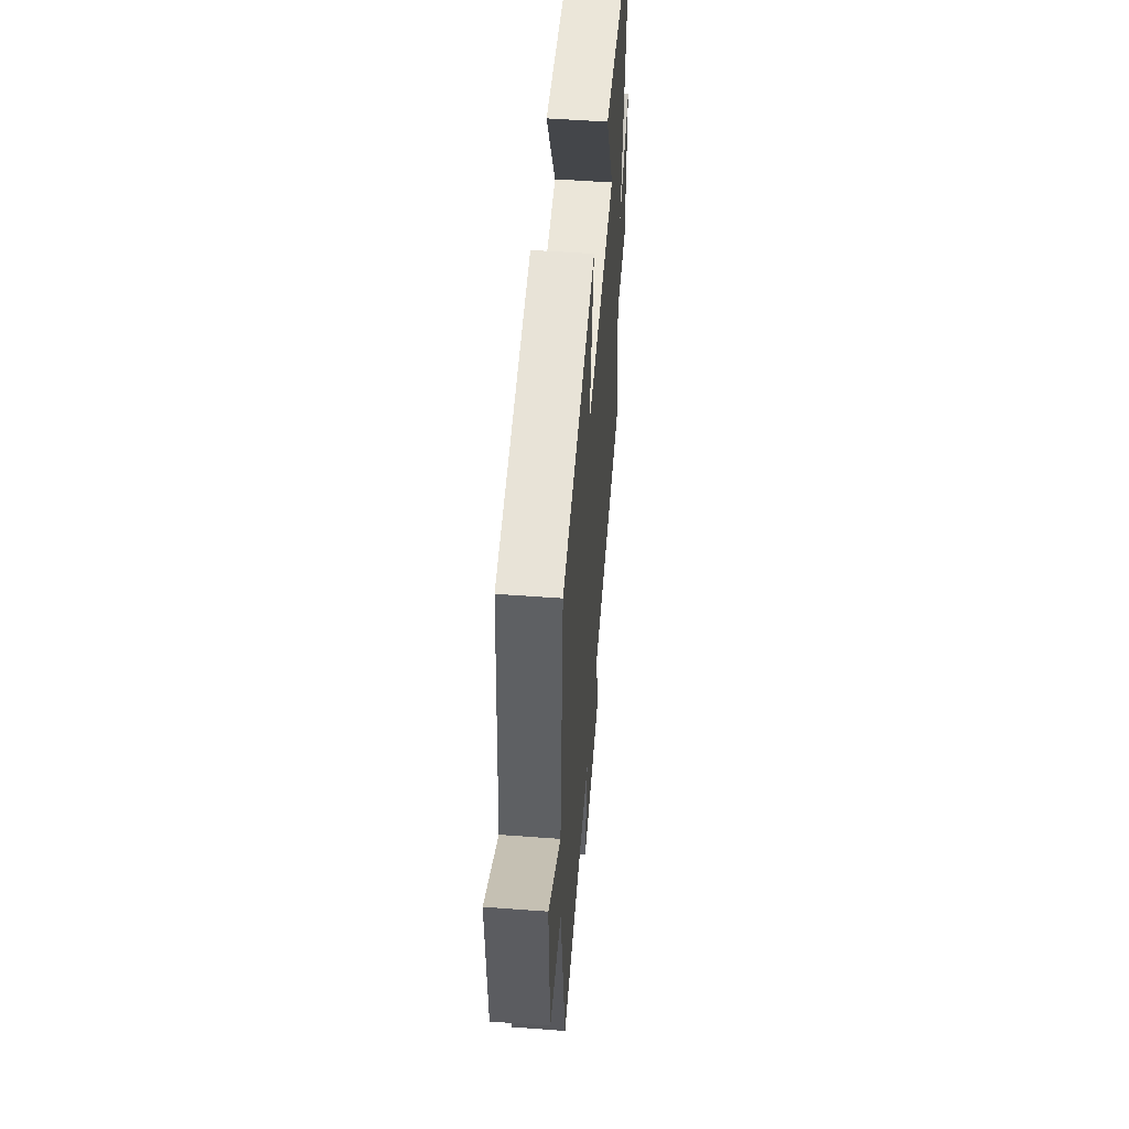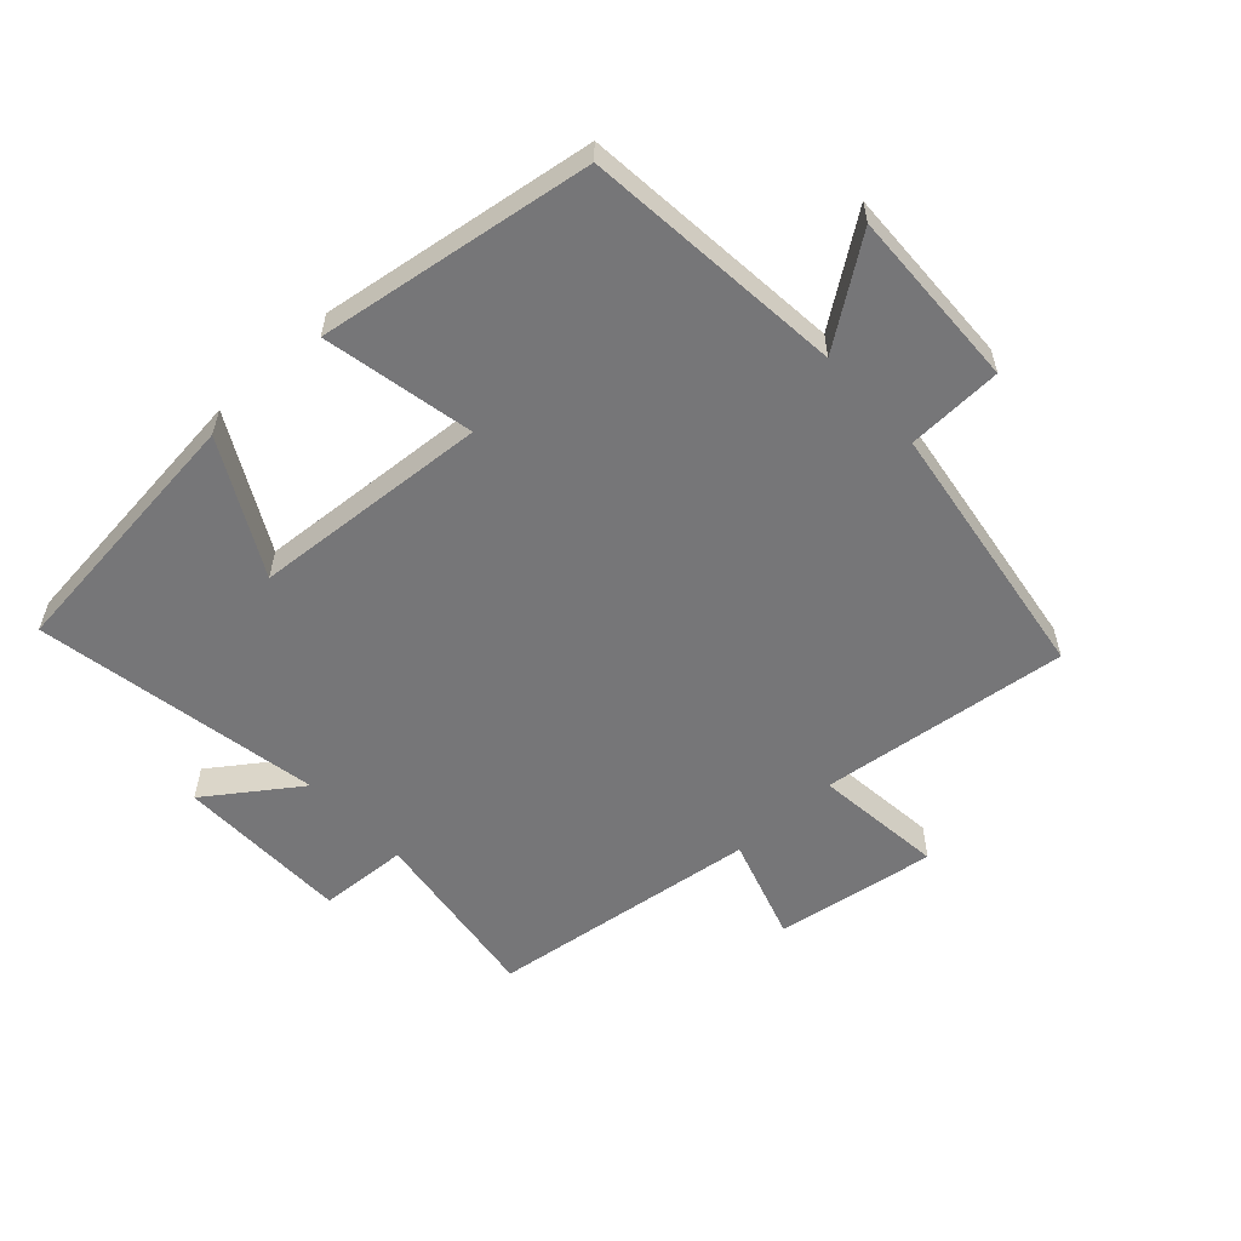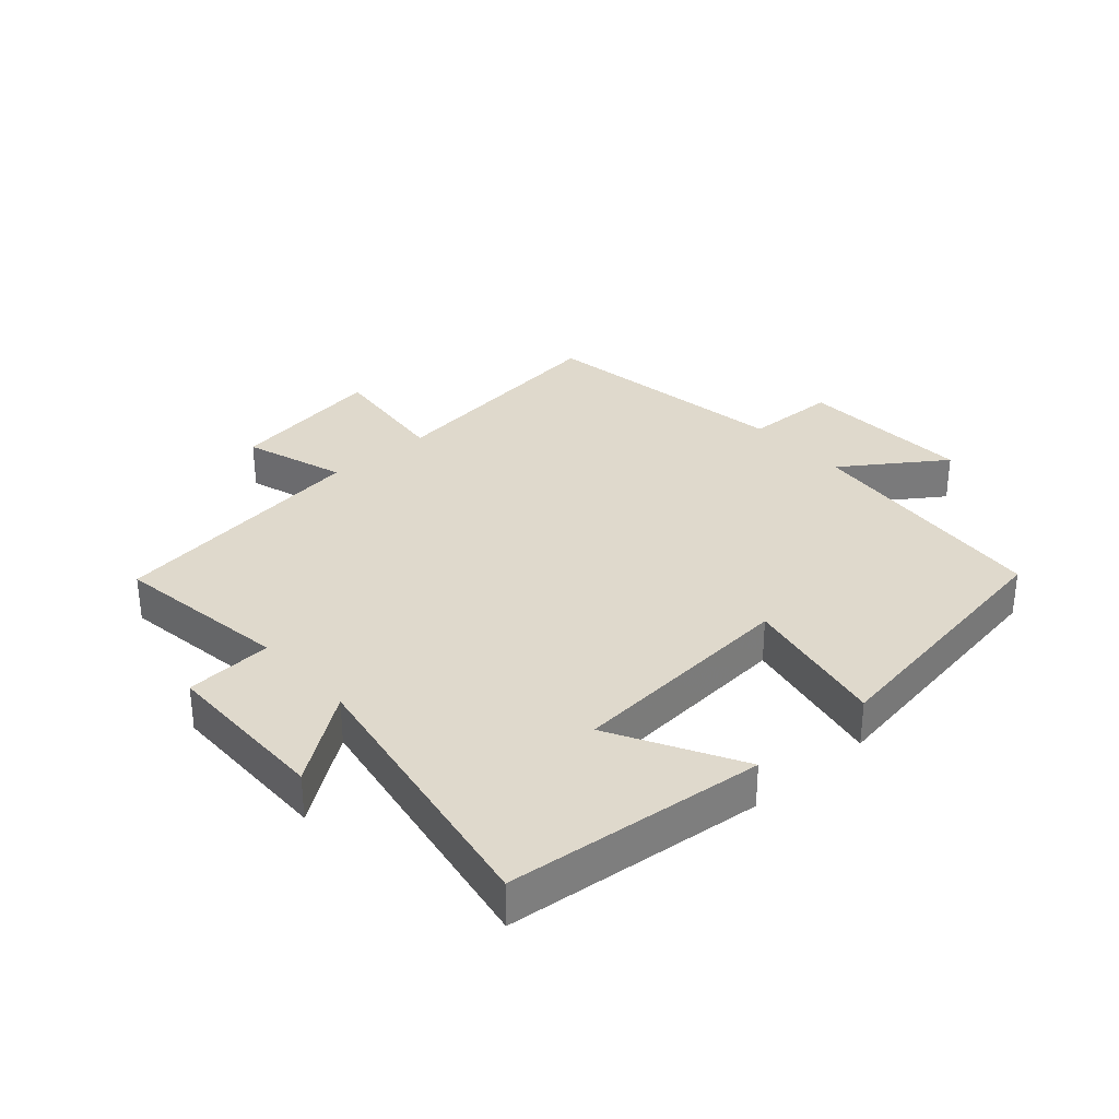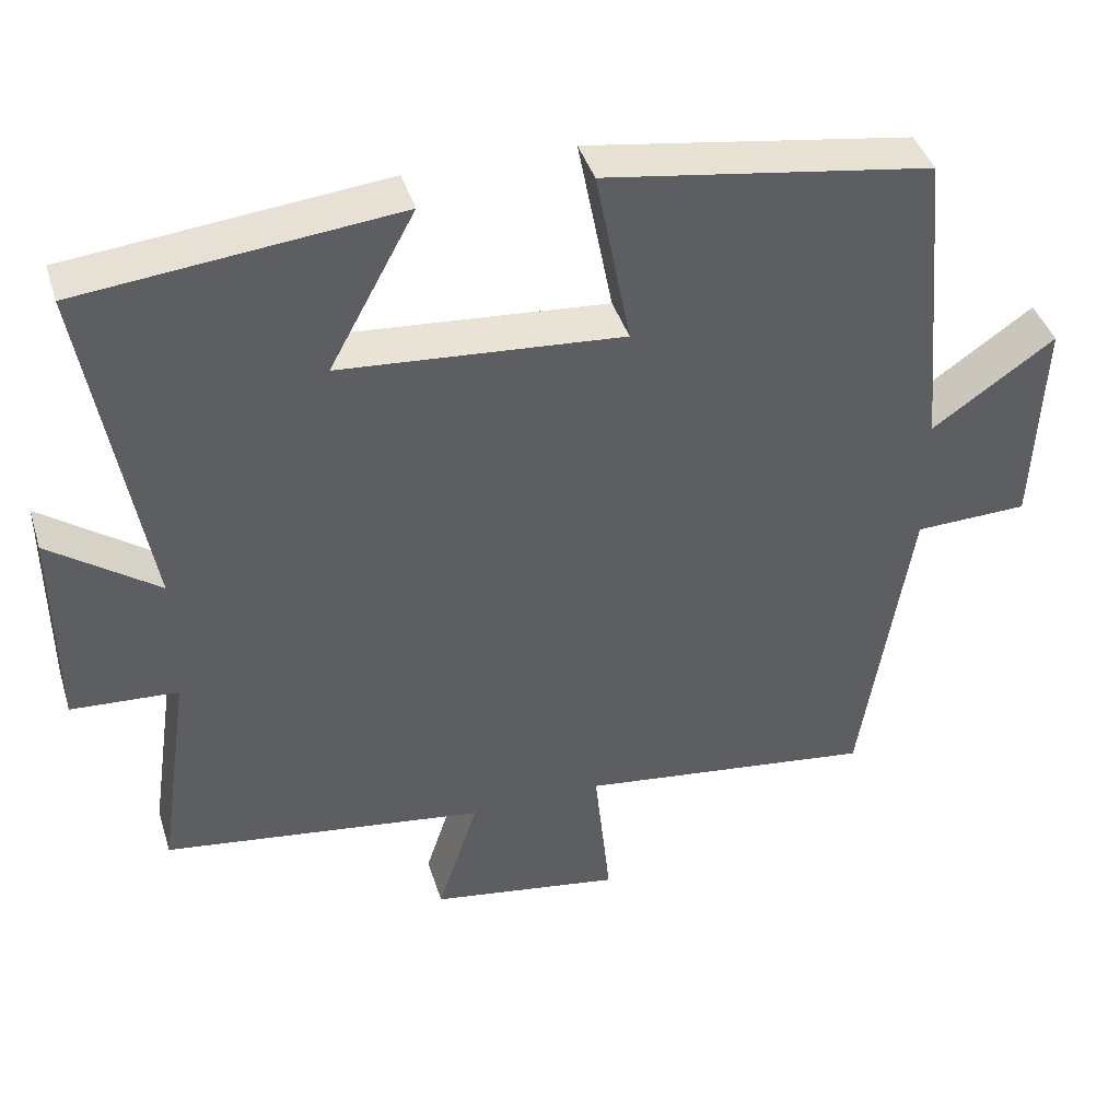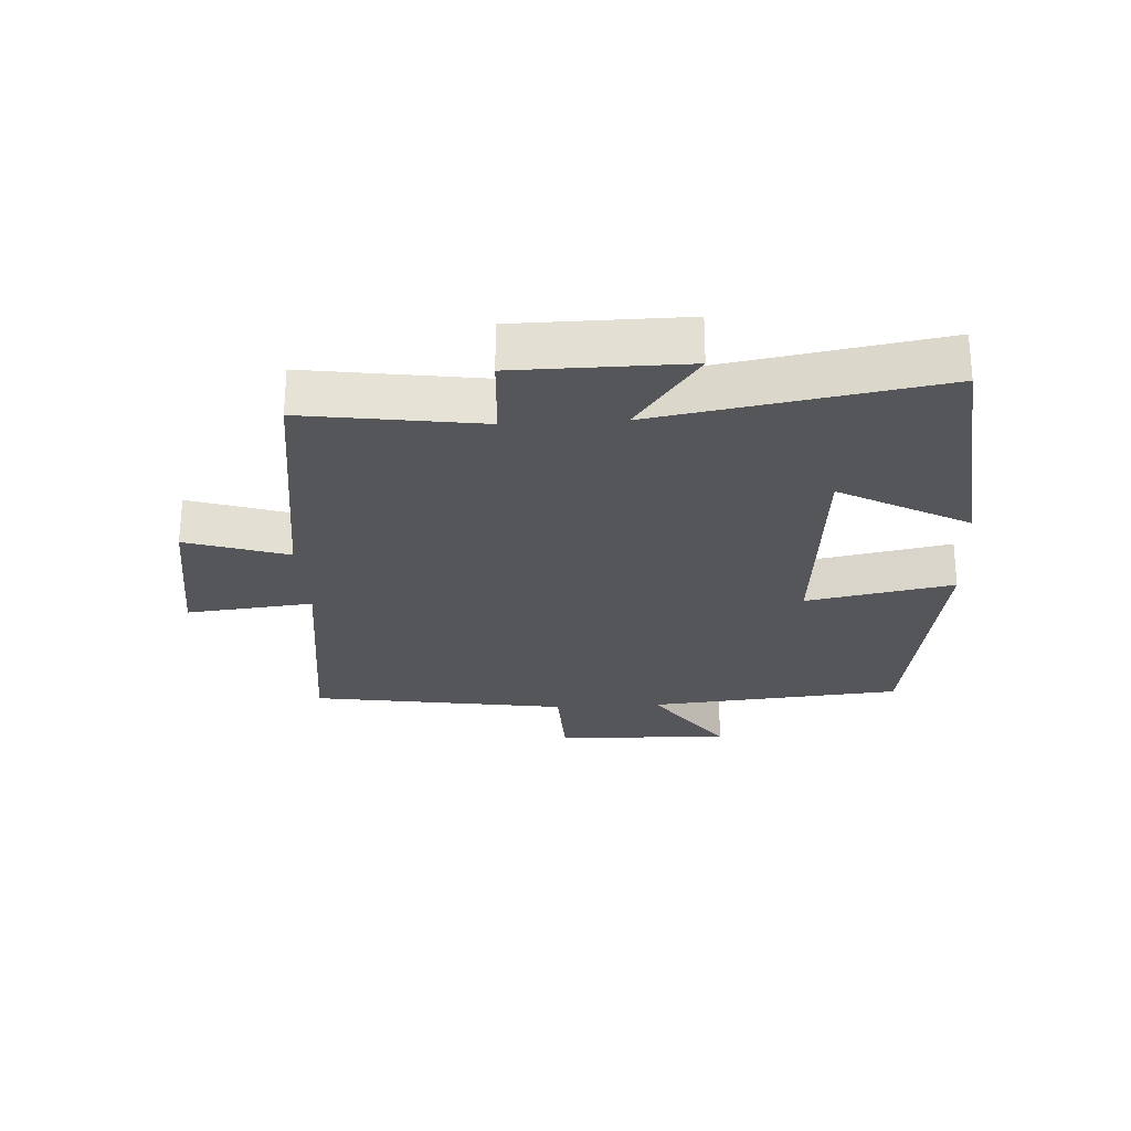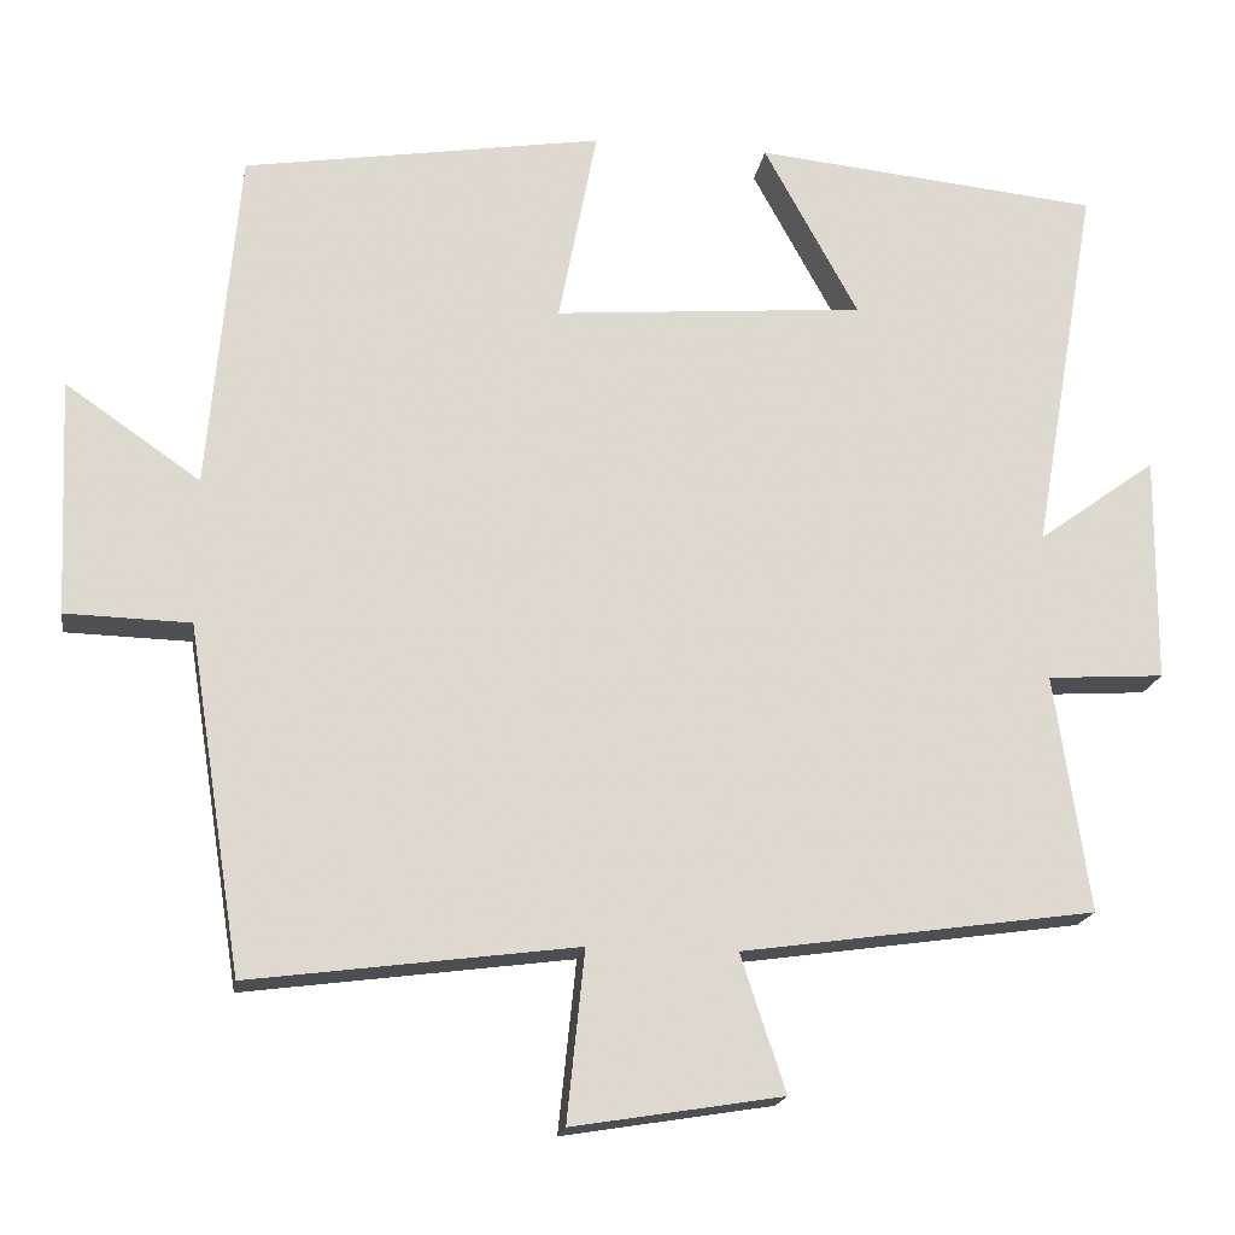
<metadata>
{"format":"obj","ext":"obj","renderer":"f3d","projection":"perspective","resolution":1024,"background":"white","views":[{"elev":52.3,"azim":94.6,"up":"+Z"},{"elev":-56.9,"azim":43.1,"up":"+Y"},{"elev":32.3,"azim":-41.6,"up":"+Y"},{"elev":41.6,"azim":-16.9,"up":"+Z"},{"elev":-25.8,"azim":-86.6,"up":"+Y"},{"elev":-18.2,"azim":171.2,"up":"+Z"}]}
</metadata>
<code>
v -0.541 0.07 -0.441
v -0.5 0.07 -0.161
v -0.638 0.07 -0.152
v -0.64 0.07 0.116
v -0.5 0.07 0.015
v -0.577 0.07 0.459
v -0.169 0.07 0.5
v -0.28 0.07 0.297
v 0.086 0.07 0.267
v 0.041 0.07 0.5
v 0.464 0.07 0.433
v 0.5 0.07 0.029
v 0.659 0.07 0.139
v 0.647 0.07 -0.139
v 0.5 0.07 -0.143
v 0.436 0.07 -0.55
v 0.051 0.07 -0.5
v 0.072 0.07 -0.701
v -0.176 0.07 -0.661
v -0.123 0.07 -0.5
v -0.541 0 -0.441
v -0.5 0 -0.161
v -0.638 0 -0.152
v -0.64 0 0.116
v -0.5 0 0.015
v -0.577 0 0.459
v -0.169 0 0.5
v -0.28 0 0.297
v 0.086 0 0.267
v 0.041 0 0.5
v 0.464 0 0.433
v 0.5 0 0.029
v 0.659 0 0.139
v 0.647 0 -0.139
v 0.5 0 -0.143
v 0.436 0 -0.55
v 0.051 0 -0.5
v 0.072 0 -0.701
v -0.176 0 -0.661
v -0.123 0 -0.5
f 17 18 19 20
f 17 20 1 2
f 15 16 17 2
f 12 13 14 15
f 11 12 15
f 10 11 15
f 9 10 15
f 8 9 15 2
f 5 6 7 8
f 5 8 2
f 2 3 4 5
f 40 39 38 37
f 22 21 40 37
f 22 37 36 35
f 35 34 33 32
f 35 32 31
f 35 31 30
f 35 30 29
f 22 35 29 28
f 28 27 26 25
f 22 28 25
f 25 24 23 22
f 1 21 22 2
f 2 22 23 3
f 3 23 24 4
f 4 24 25 5
f 5 25 26 6
f 6 26 27 7
f 7 27 28 8
f 8 28 29 9
f 9 29 30 10
f 10 30 31 11
f 11 31 32 12
f 12 32 33 13
f 13 33 34 14
f 14 34 35 15
f 15 35 36 16
f 16 36 37 17
f 17 37 38 18
f 18 38 39 19
f 19 39 40 20
f 20 40 21 1

</code>
